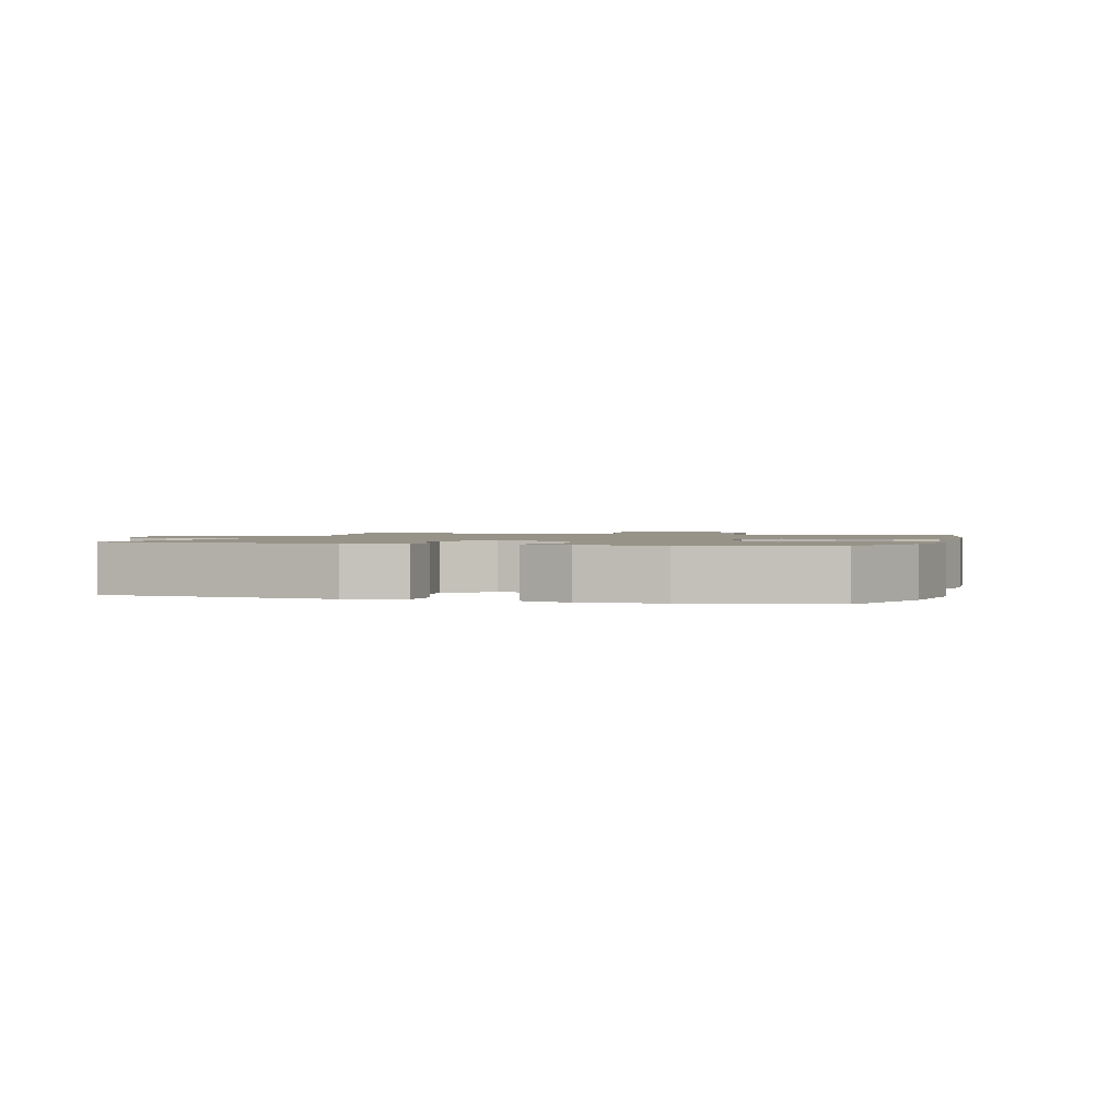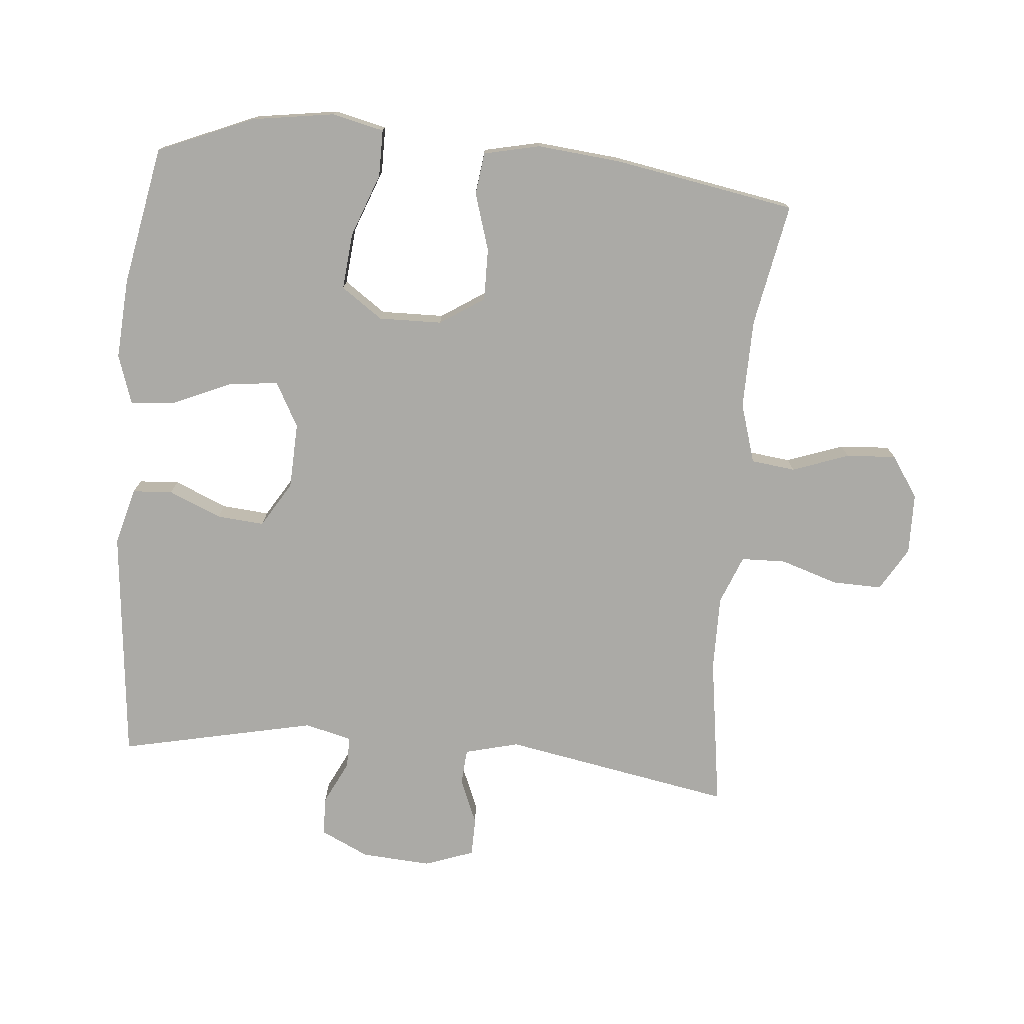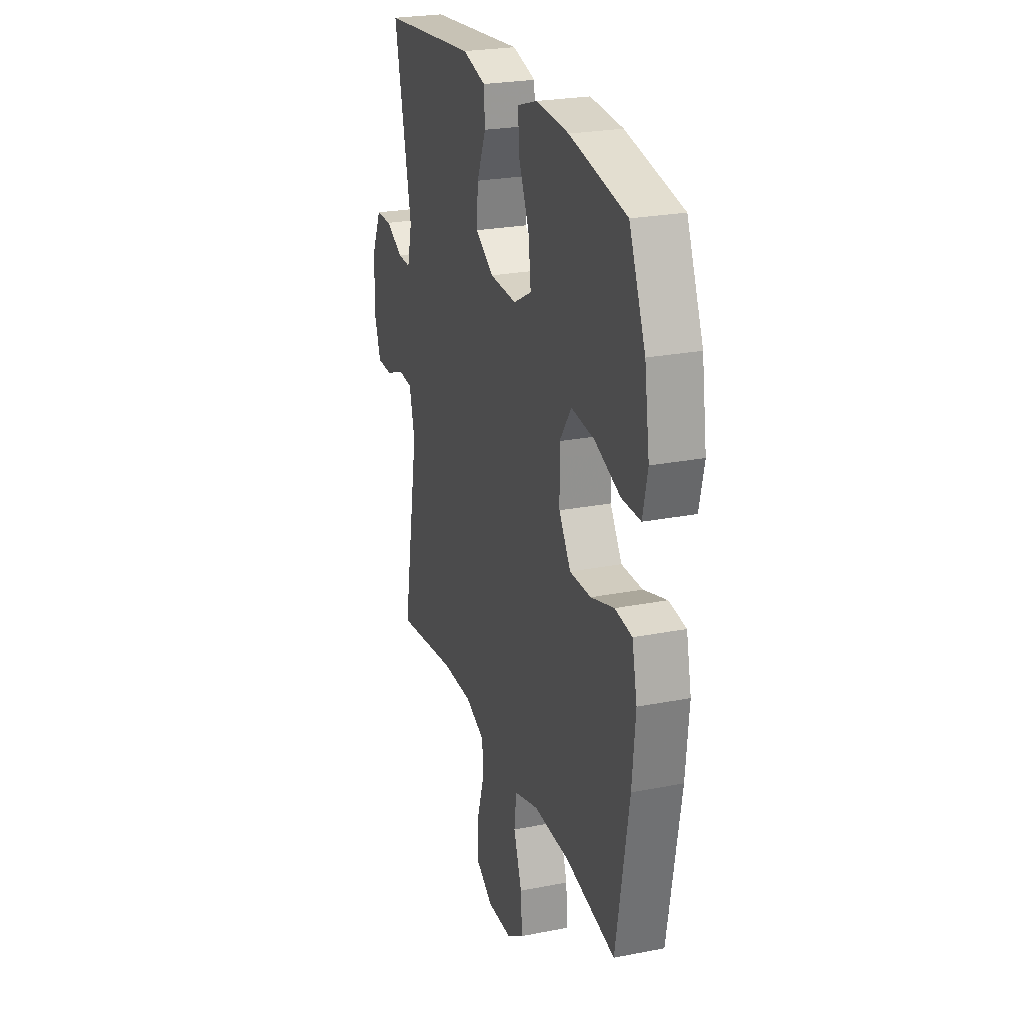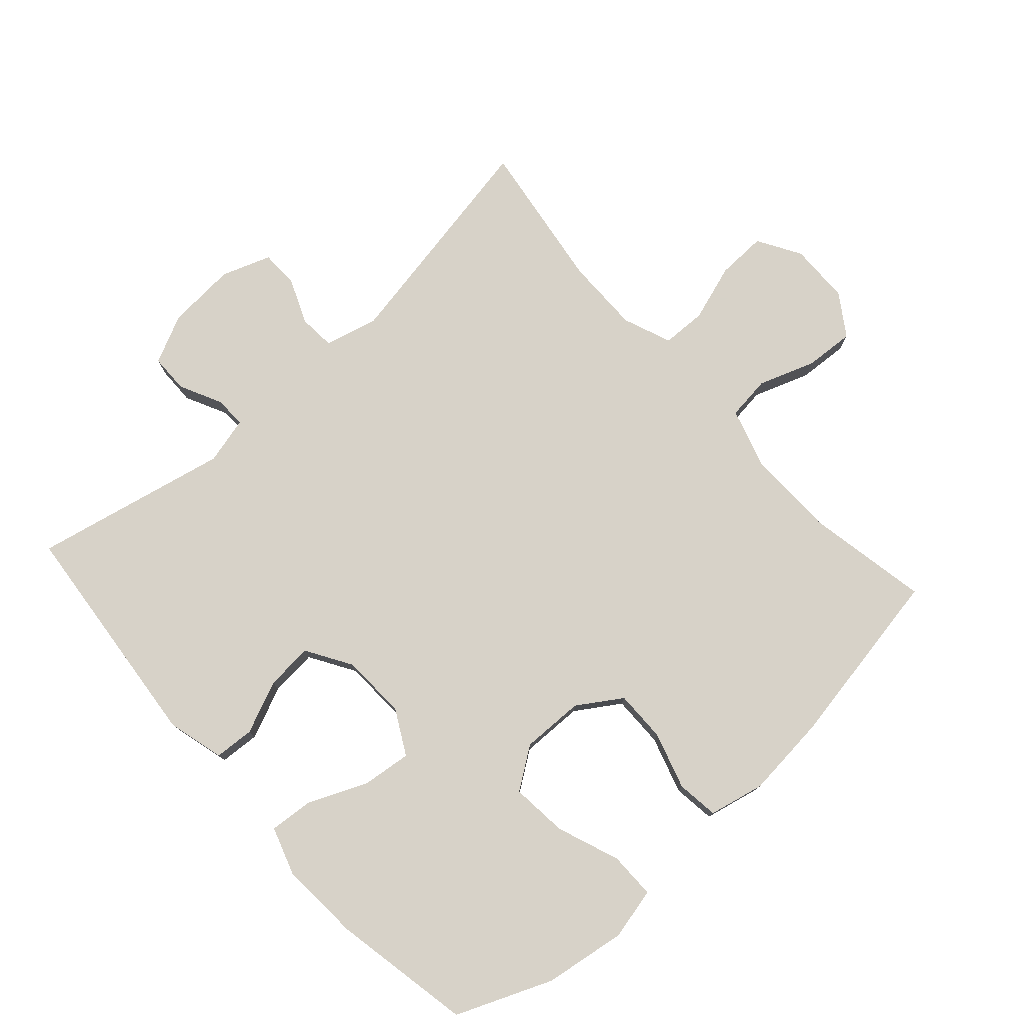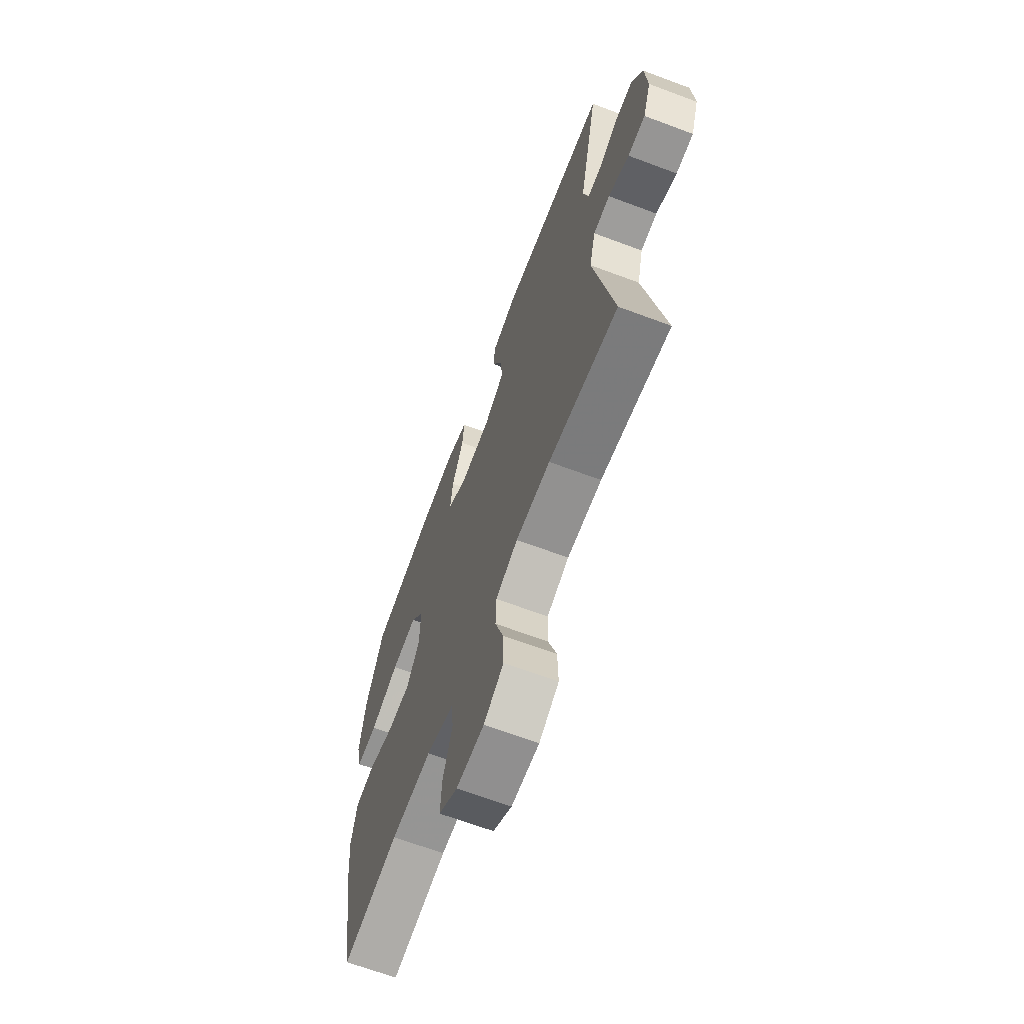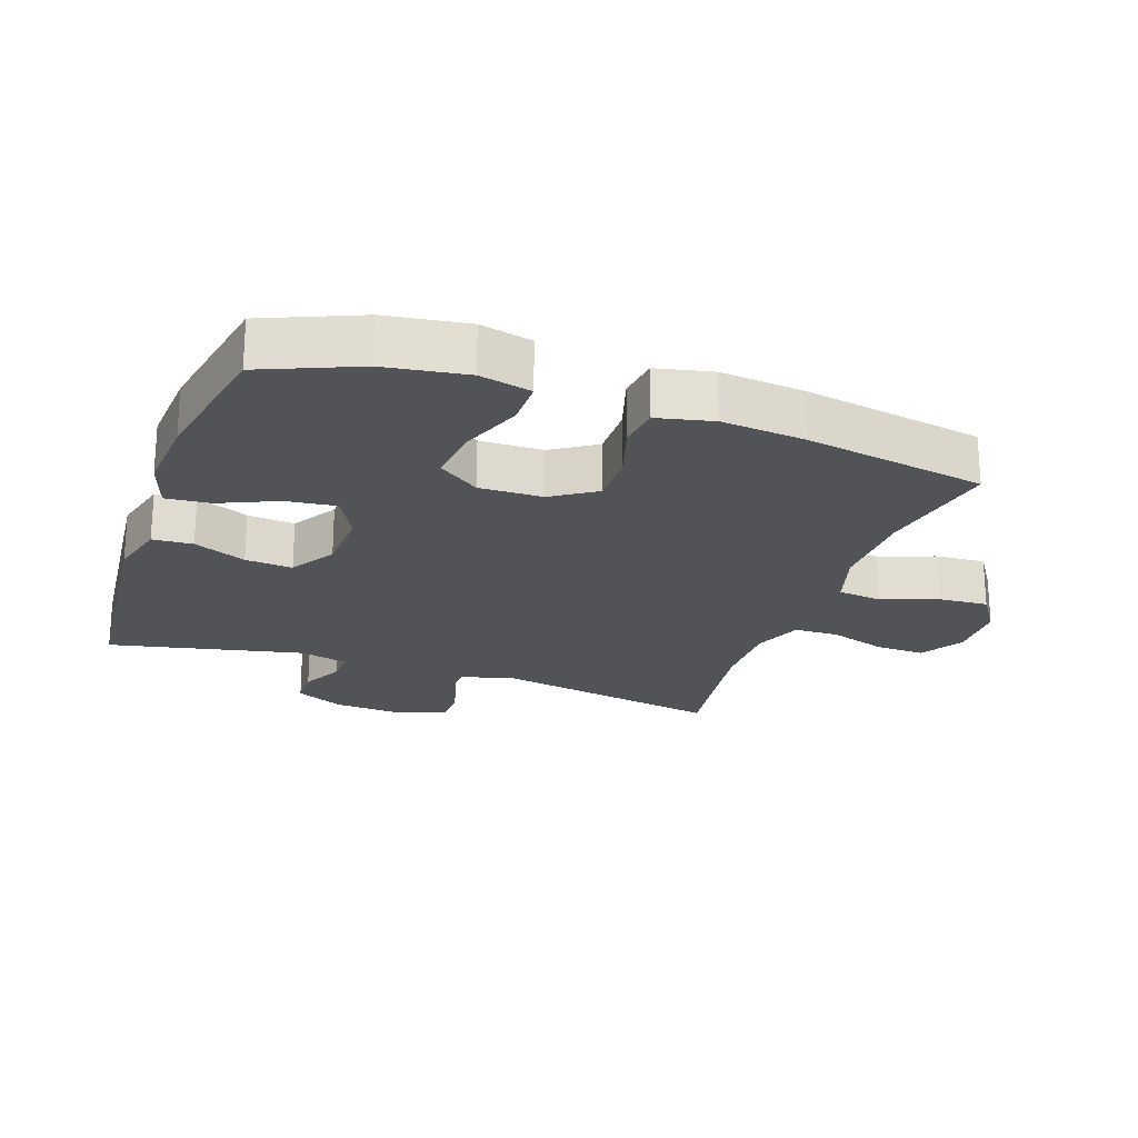
<metadata>
{"format":"obj","ext":"obj","renderer":"f3d","projection":"perspective","resolution":1024,"background":"white","views":[{"elev":1.4,"azim":16.5,"up":"+Y"},{"elev":-75.8,"azim":84.8,"up":"+Y"},{"elev":24.8,"azim":72.3,"up":"+Z"},{"elev":77.4,"azim":47.9,"up":"+Y"},{"elev":-66.6,"azim":-110.6,"up":"+Z"},{"elev":-22.4,"azim":70.6,"up":"+Y"}]}
</metadata>
<code>
v 0.5 0.07 0.5
v 0.561 0.07 0.355
v 0.58 0.07 0.23
v 0.562 0.07 0.151
v 0.491 0.07 0.151
v 0.395 0.07 0.187
v 0.309 0.07 0.195
v 0.265 0.07 0.132
v 0.267 0.07 0.036
v 0.311 0.07 -0.031
v 0.39 0.07 -0.03
v 0.477 0.07 -0.003
v 0.541 0.07 -0.011
v 0.56 0.07 -0.096
v 0.548 0.07 -0.223
v 0.5 0.07 -0.5
v 0.313 0.07 -0.465
v 0.177 0.07 -0.463
v 0.086 0.07 -0.491
v 0.078 0.07 -0.558
v 0.109 0.07 -0.644
v 0.114 0.07 -0.72
v 0.051 0.07 -0.762
v -0.042 0.07 -0.764
v -0.108 0.07 -0.725
v -0.106 0.07 -0.649
v -0.078 0.07 -0.562
v -0.08 0.07 -0.494
v -0.154 0.07 -0.465
v -0.269 0.07 -0.466
v -0.5 0.07 -0.5
v -0.437 0.07 -0.151
v -0.458 0.07 -0.069
v -0.513 0.07 -0.065
v -0.582 0.07 -0.094
v -0.64 0.07 -0.093
v -0.667 0.07 -0.018
v -0.66 0.07 0.088
v -0.625 0.07 0.162
v -0.566 0.07 0.163
v -0.501 0.07 0.131
v -0.453 0.07 0.13
v -0.435 0.07 0.202
v -0.5 0.07 0.5
v -0.143 0.07 0.536
v -0.056 0.07 0.513
v -0.052 0.07 0.452
v -0.086 0.07 0.372
v -0.092 0.07 0.3
v -0.023 0.07 0.258
v 0.077 0.07 0.254
v 0.145 0.07 0.291
v 0.136 0.07 0.367
v 0.097 0.07 0.455
v 0.091 0.07 0.523
v 0.166 0.07 0.548
v 0.288 0.07 0.54
v 0.5 0 0.5
v 0.561 0 0.355
v 0.58 0 0.23
v 0.562 0 0.151
v 0.491 0 0.151
v 0.395 0 0.187
v 0.309 0 0.195
v 0.265 0 0.132
v 0.267 0 0.036
v 0.311 0 -0.031
v 0.39 0 -0.03
v 0.477 0 -0.003
v 0.541 0 -0.011
v 0.56 0 -0.096
v 0.548 0 -0.223
v 0.5 0 -0.5
v 0.313 0 -0.465
v 0.177 0 -0.463
v 0.086 0 -0.491
v 0.078 0 -0.558
v 0.109 0 -0.644
v 0.114 0 -0.72
v 0.051 0 -0.762
v -0.042 0 -0.764
v -0.108 0 -0.725
v -0.106 0 -0.649
v -0.078 0 -0.562
v -0.08 0 -0.494
v -0.154 0 -0.465
v -0.269 0 -0.466
v -0.5 0 -0.5
v -0.437 0 -0.151
v -0.458 0 -0.069
v -0.513 0 -0.065
v -0.582 0 -0.094
v -0.64 0 -0.093
v -0.667 0 -0.018
v -0.66 0 0.088
v -0.625 0 0.162
v -0.566 0 0.163
v -0.501 0 0.131
v -0.453 0 0.13
v -0.435 0 0.202
v -0.5 0 0.5
v -0.143 0 0.536
v -0.056 0 0.513
v -0.052 0 0.452
v -0.086 0 0.372
v -0.092 0 0.3
v -0.023 0 0.258
v 0.077 0 0.254
v 0.145 0 0.291
v 0.136 0 0.367
v 0.097 0 0.455
v 0.091 0 0.523
v 0.166 0 0.548
v 0.288 0 0.54
f 53 54 55 56
f 52 53 56 57
f 45 46 47 48
f 43 44 45 48
f 42 43 48 49
f 38 39 40 41
f 38 41 42
f 37 38 42
f 34 35 36 37
f 33 34 37 42
f 32 33 42 49
f 30 31 32 49
f 24 25 26 27
f 24 27 28
f 23 24 28
f 20 21 22 23
f 19 20 23 28
f 18 19 28 29
f 14 15 16 17
f 14 17 18
f 11 12 13 14
f 10 11 14 18
f 9 10 18 29
f 3 4 5 6
f 3 6 7
f 2 3 7
f 52 57 1 2
f 51 52 2 7
f 50 51 7 8
f 29 30 49 50
f 8 9 29 50
f 113 112 111 110
f 114 113 110 109
f 105 104 103 102
f 105 102 101 100
f 106 105 100 99
f 98 97 96 95
f 99 98 95
f 99 95 94
f 94 93 92 91
f 99 94 91 90
f 106 99 90 89
f 106 89 88 87
f 84 83 82 81
f 85 84 81
f 85 81 80
f 80 79 78 77
f 85 80 77 76
f 86 85 76 75
f 74 73 72 71
f 75 74 71
f 71 70 69 68
f 75 71 68 67
f 86 75 67 66
f 63 62 61 60
f 64 63 60
f 64 60 59
f 59 58 114 109
f 64 59 109 108
f 65 64 108 107
f 107 106 87 86
f 107 86 66 65
f 1 58 59 2
f 2 59 60 3
f 3 60 61 4
f 4 61 62 5
f 5 62 63 6
f 6 63 64 7
f 7 64 65 8
f 8 65 66 9
f 9 66 67 10
f 10 67 68 11
f 11 68 69 12
f 12 69 70 13
f 13 70 71 14
f 14 71 72 15
f 15 72 73 16
f 16 73 74 17
f 17 74 75 18
f 18 75 76 19
f 19 76 77 20
f 20 77 78 21
f 21 78 79 22
f 22 79 80 23
f 23 80 81 24
f 24 81 82 25
f 25 82 83 26
f 26 83 84 27
f 27 84 85 28
f 28 85 86 29
f 29 86 87 30
f 30 87 88 31
f 31 88 89 32
f 32 89 90 33
f 33 90 91 34
f 34 91 92 35
f 35 92 93 36
f 36 93 94 37
f 37 94 95 38
f 38 95 96 39
f 39 96 97 40
f 40 97 98 41
f 41 98 99 42
f 42 99 100 43
f 43 100 101 44
f 44 101 102 45
f 45 102 103 46
f 46 103 104 47
f 47 104 105 48
f 48 105 106 49
f 49 106 107 50
f 50 107 108 51
f 51 108 109 52
f 52 109 110 53
f 53 110 111 54
f 54 111 112 55
f 55 112 113 56
f 56 113 114 57
f 57 114 58 1

</code>
